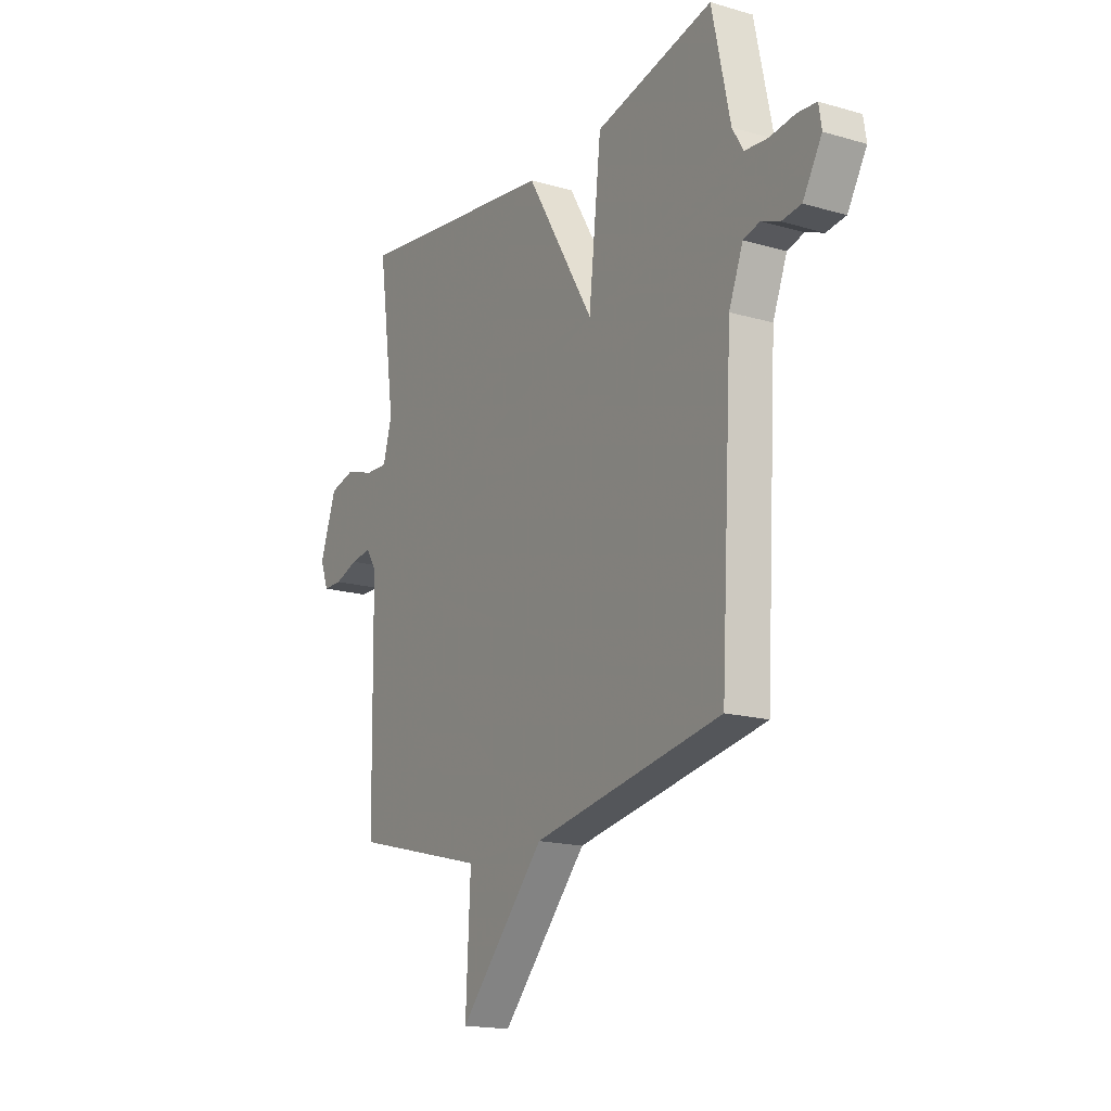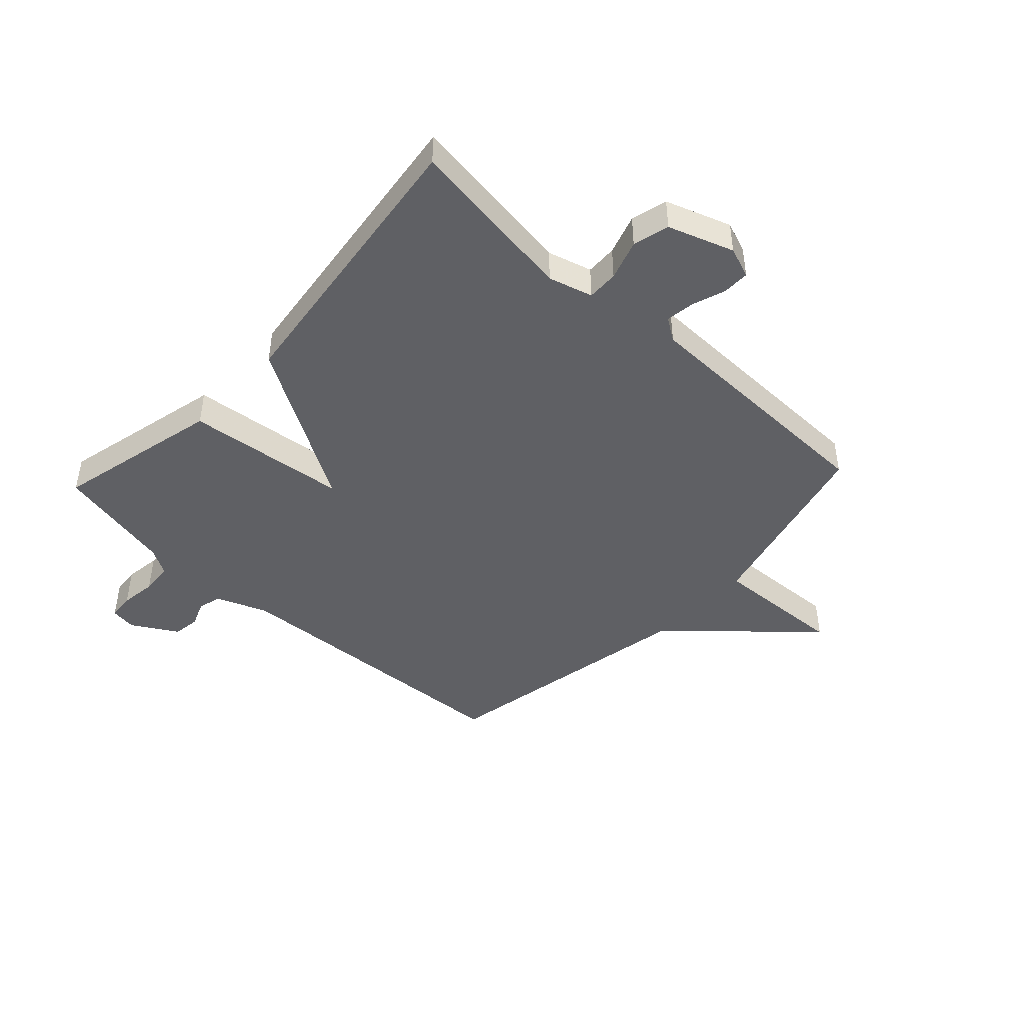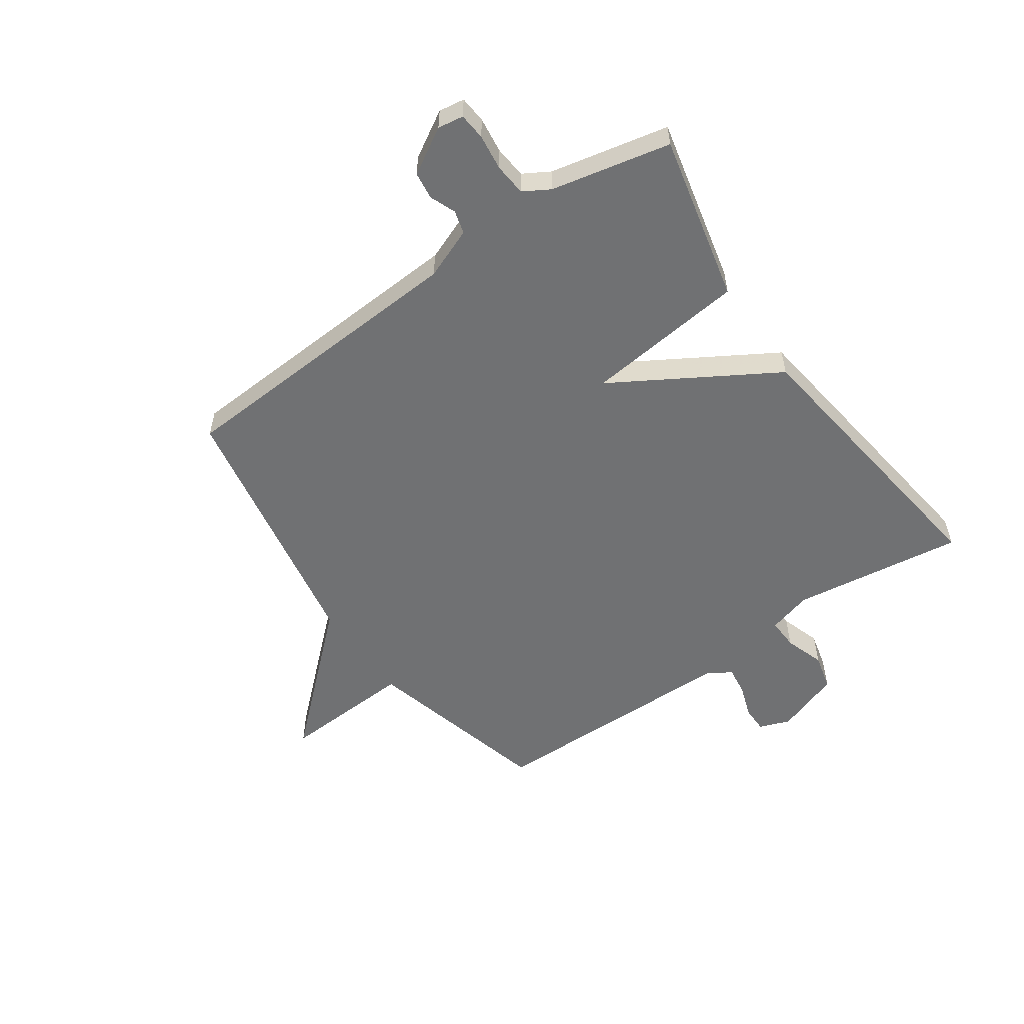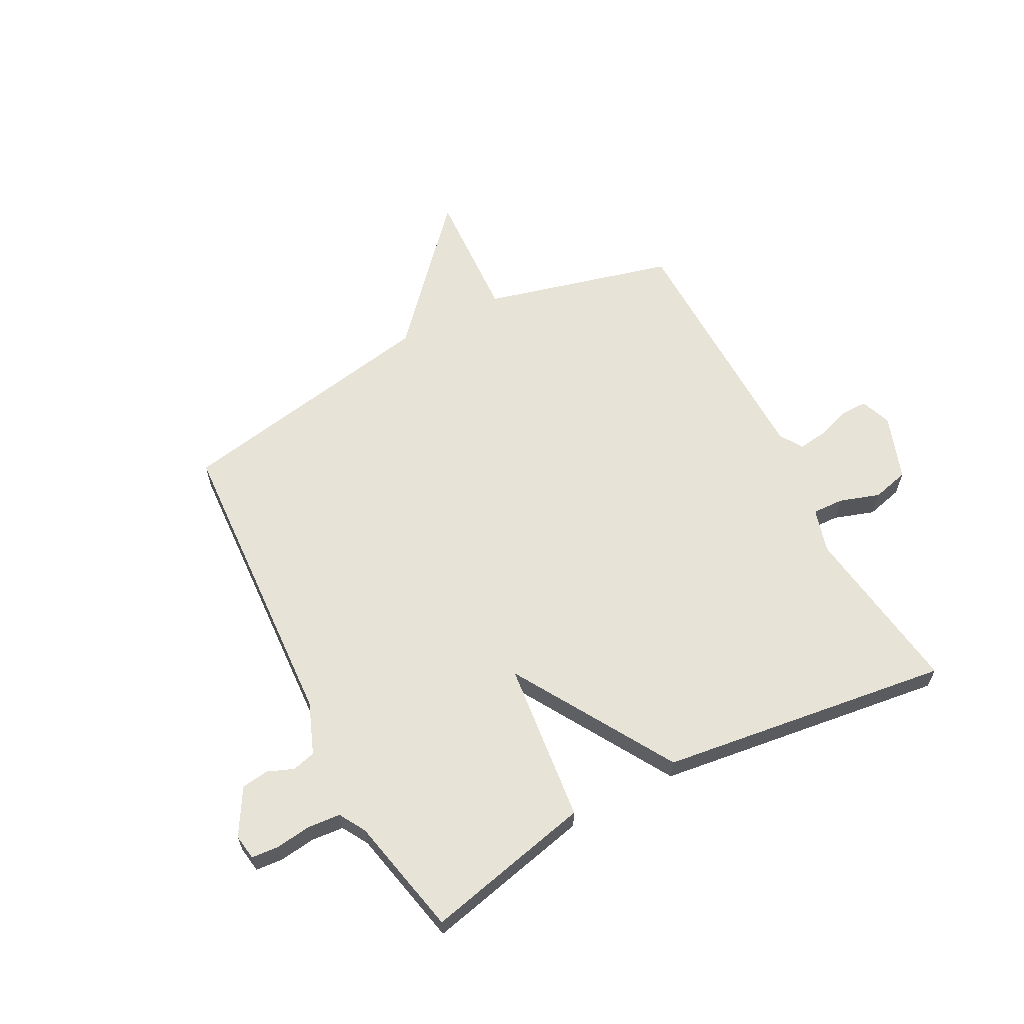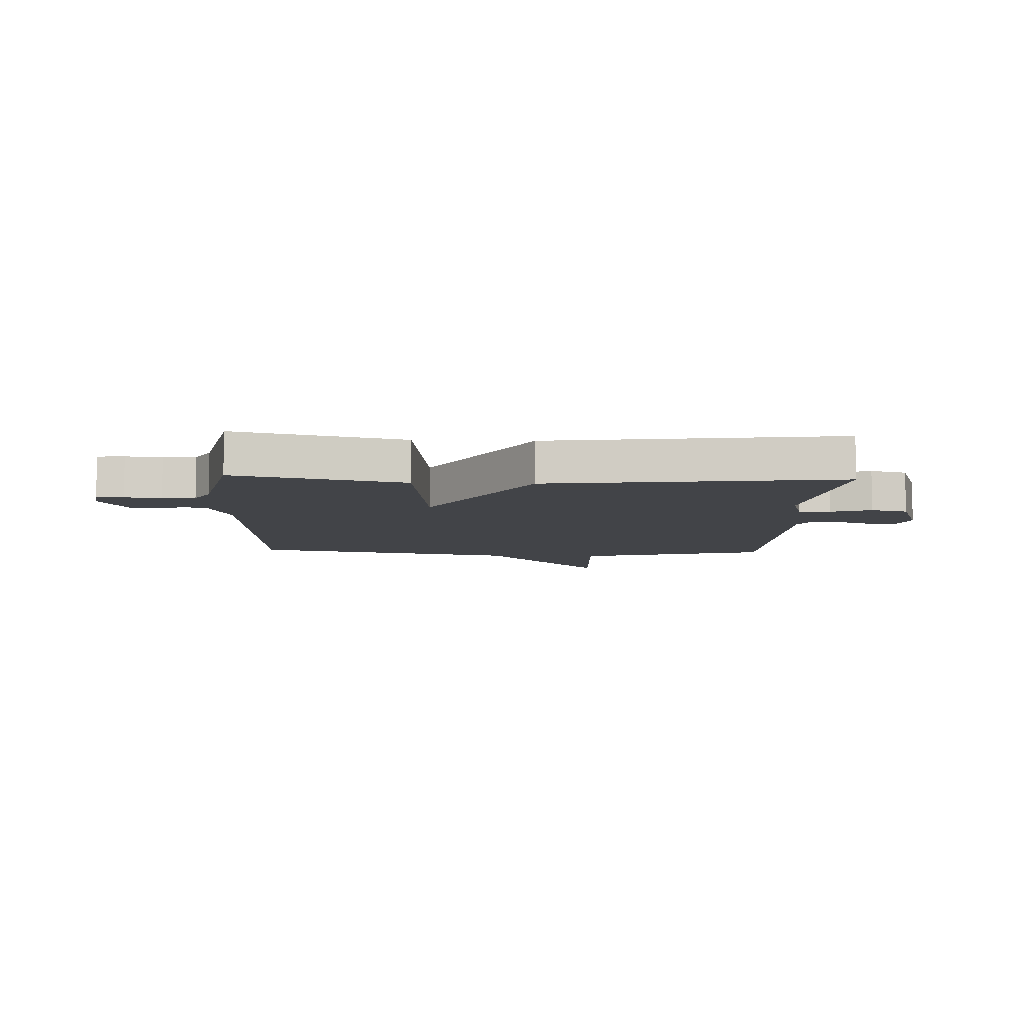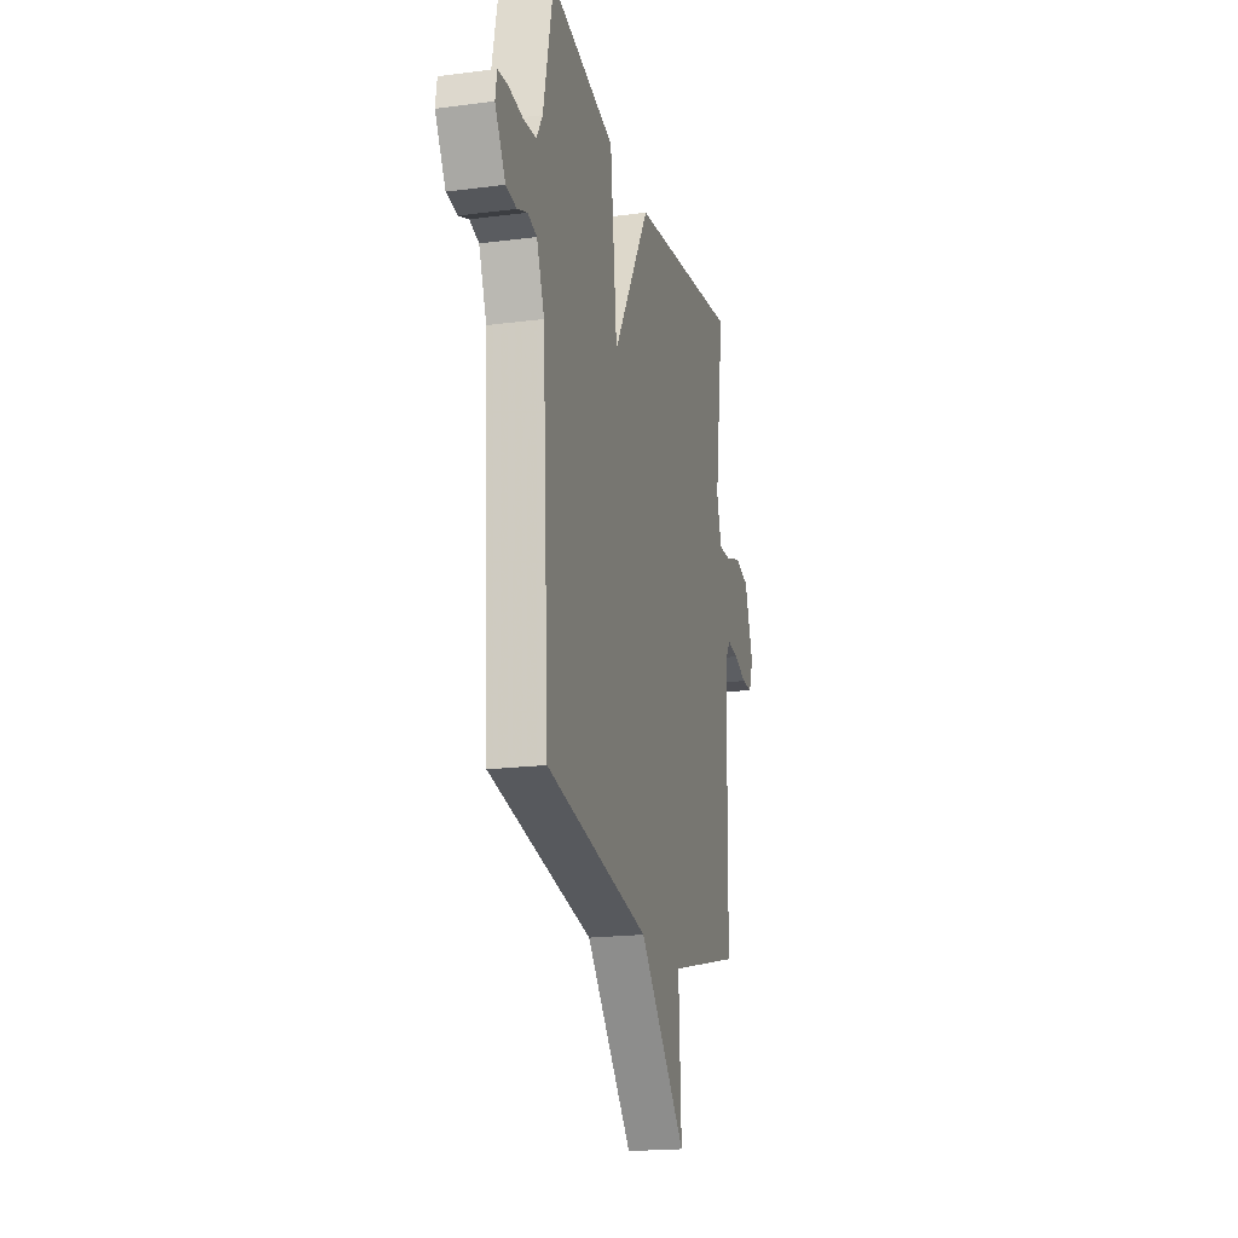
<metadata>
{"format":"obj","ext":"obj","renderer":"f3d","projection":"perspective","resolution":1024,"background":"white","views":[{"elev":-17.0,"azim":-120.2,"up":"+Z"},{"elev":-44.8,"azim":46.9,"up":"+Y"},{"elev":-55.2,"azim":-55.0,"up":"+Y"},{"elev":62.2,"azim":-27.7,"up":"+Y"},{"elev":-7.8,"azim":-2.5,"up":"+Y"},{"elev":-19.4,"azim":-76.3,"up":"+Z"}]}
</metadata>
<code>
v 0.5 0.07 -0.5
v 0.167 0.07 -0.586
v 0.179 0.07 -0.82
v -0.033 0.07 -0.586
v -0.5 0.07 -0.5
v -0.53 0.07 0.032
v -0.565 0.07 0.121
v -0.606 0.07 0.132
v -0.651 0.07 0.114
v -0.699 0.07 0.12
v -0.746 0.07 0.2
v -0.739 0.07 0.245
v -0.692 0.07 0.249
v -0.629 0.07 0.241
v -0.572 0.07 0.246
v -0.545 0.07 0.292
v -0.5 0.07 0.5
v -0.207 0.07 0.433
v -0.176 0.07 0.151
v -0.007 0.07 0.433
v 0.5 0.07 0.5
v 0.458 0.07 0.199
v 0.48 0.07 0.122
v 0.535 0.07 0.124
v 0.605 0.07 0.147
v 0.669 0.07 0.131
v 0.709 0.07 0.017
v 0.689 0.07 -0.037
v 0.642 0.07 -0.037
v 0.584 0.07 -0.017
v 0.533 0.07 -0.01
v 0.507 0.07 -0.05
v 0.5 0 -0.5
v 0.167 0 -0.586
v 0.179 0 -0.82
v -0.033 0 -0.586
v -0.5 0 -0.5
v -0.53 0 0.032
v -0.565 0 0.121
v -0.606 0 0.132
v -0.651 0 0.114
v -0.699 0 0.12
v -0.746 0 0.2
v -0.739 0 0.245
v -0.692 0 0.249
v -0.629 0 0.241
v -0.572 0 0.246
v -0.545 0 0.292
v -0.5 0 0.5
v -0.207 0 0.433
v -0.176 0 0.151
v -0.007 0 0.433
v 0.5 0 0.5
v 0.458 0 0.199
v 0.48 0 0.122
v 0.535 0 0.124
v 0.605 0 0.147
v 0.669 0 0.131
v 0.709 0 0.017
v 0.689 0 -0.037
v 0.642 0 -0.037
v 0.584 0 -0.017
v 0.533 0 -0.01
v 0.507 0 -0.05
f 28 29 30
f 27 28 30
f 26 27 30
f 25 26 30
f 24 25 30
f 23 24 30 31
f 19 20 21 22
f 19 22 23
f 16 17 18 19
f 15 16 19
f 14 15 19
f 13 14 19
f 12 13 19
f 11 12 19
f 8 9 10 11
f 7 8 11 19
f 23 31 32
f 19 23 32
f 7 19 32
f 6 7 32
f 2 3 4
f 5 6 32
f 4 5 32
f 2 4 32
f 1 2 32
f 62 61 60
f 62 60 59
f 62 59 58
f 62 58 57
f 62 57 56
f 63 62 56 55
f 54 53 52 51
f 55 54 51
f 51 50 49 48
f 51 48 47
f 51 47 46
f 51 46 45
f 51 45 44
f 51 44 43
f 43 42 41 40
f 51 43 40 39
f 64 63 55
f 64 55 51
f 64 51 39
f 64 39 38
f 36 35 34
f 64 38 37
f 64 37 36
f 64 36 34
f 64 34 33
f 1 33 34 2
f 2 34 35 3
f 3 35 36 4
f 4 36 37 5
f 5 37 38 6
f 6 38 39 7
f 7 39 40 8
f 8 40 41 9
f 9 41 42 10
f 10 42 43 11
f 11 43 44 12
f 12 44 45 13
f 13 45 46 14
f 14 46 47 15
f 15 47 48 16
f 16 48 49 17
f 17 49 50 18
f 18 50 51 19
f 19 51 52 20
f 20 52 53 21
f 21 53 54 22
f 22 54 55 23
f 23 55 56 24
f 24 56 57 25
f 25 57 58 26
f 26 58 59 27
f 27 59 60 28
f 28 60 61 29
f 29 61 62 30
f 30 62 63 31
f 31 63 64 32
f 32 64 33 1

</code>
